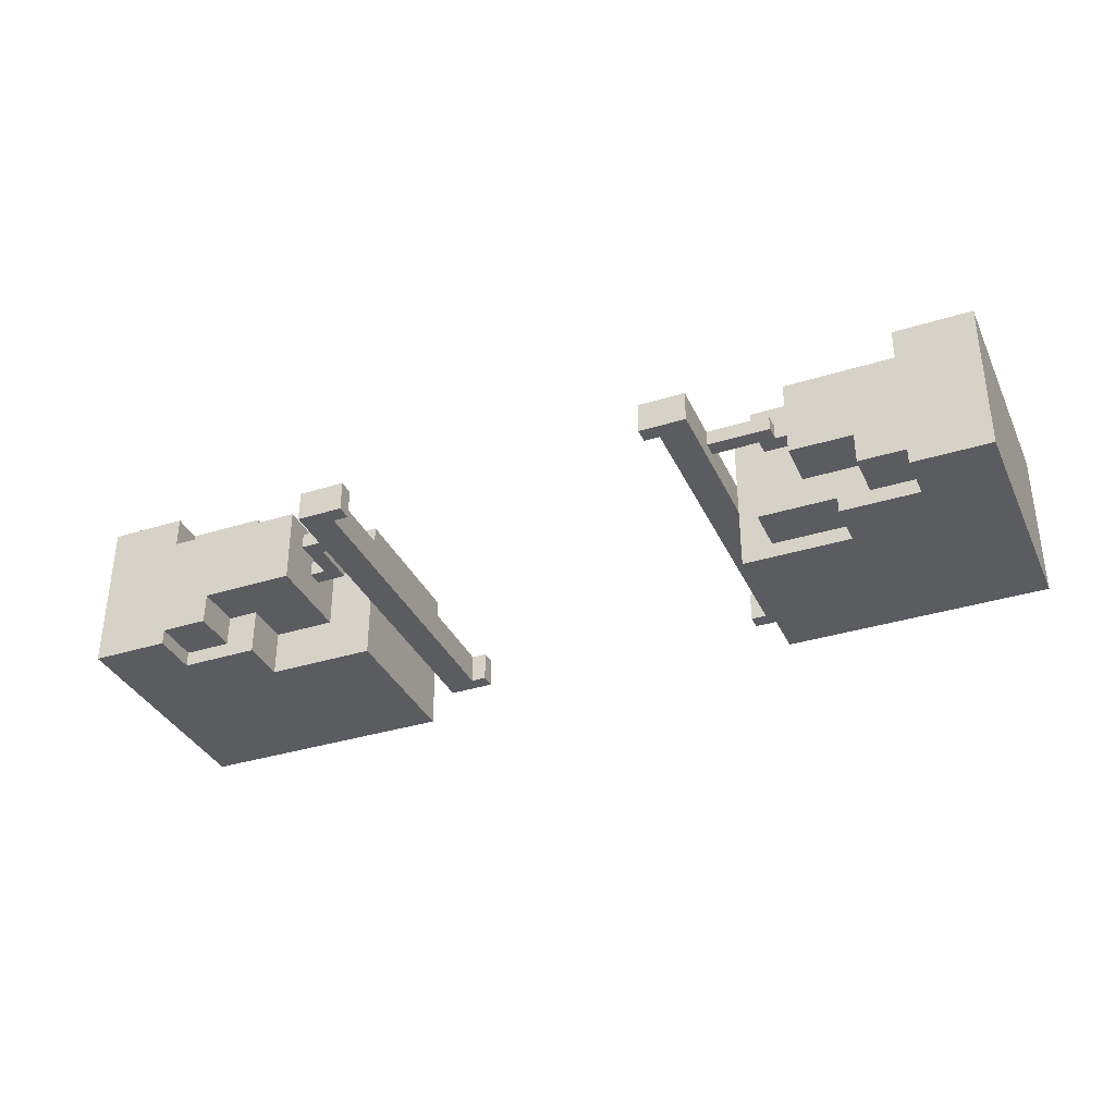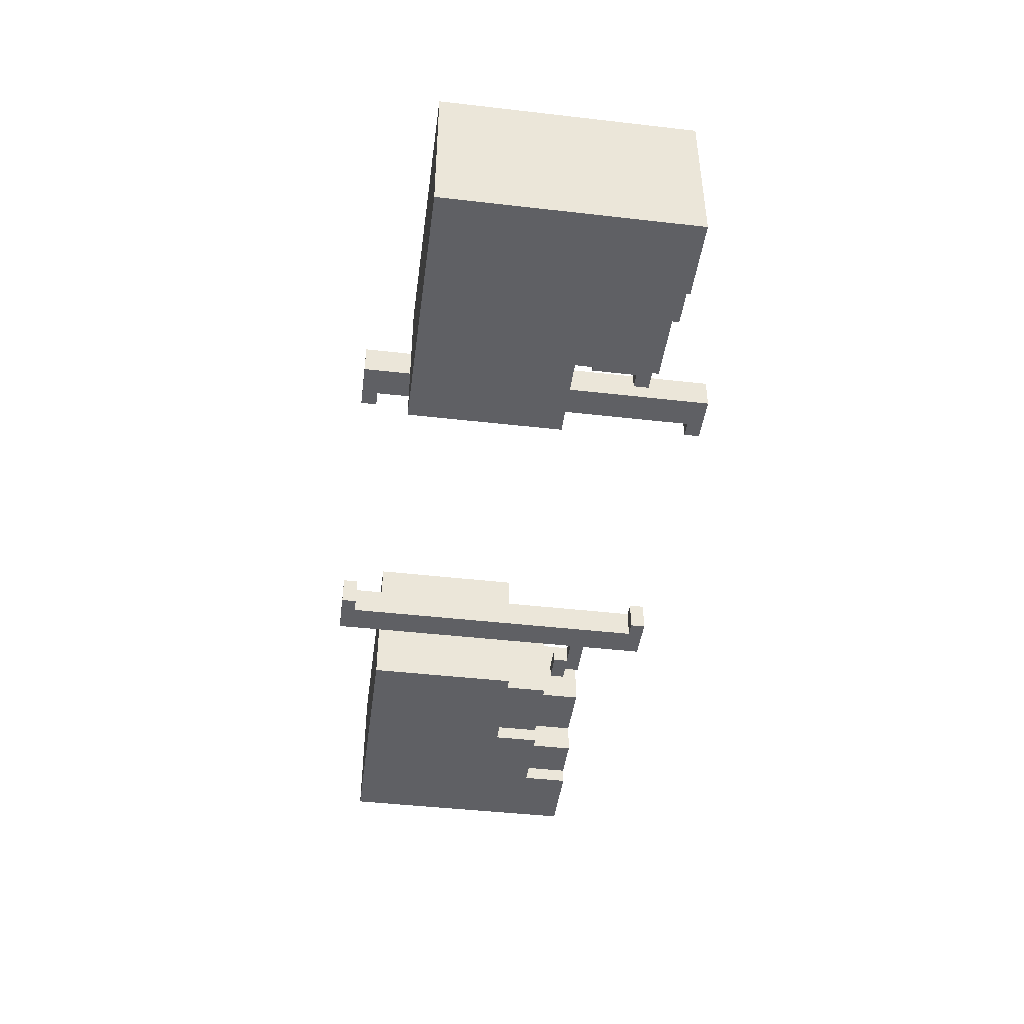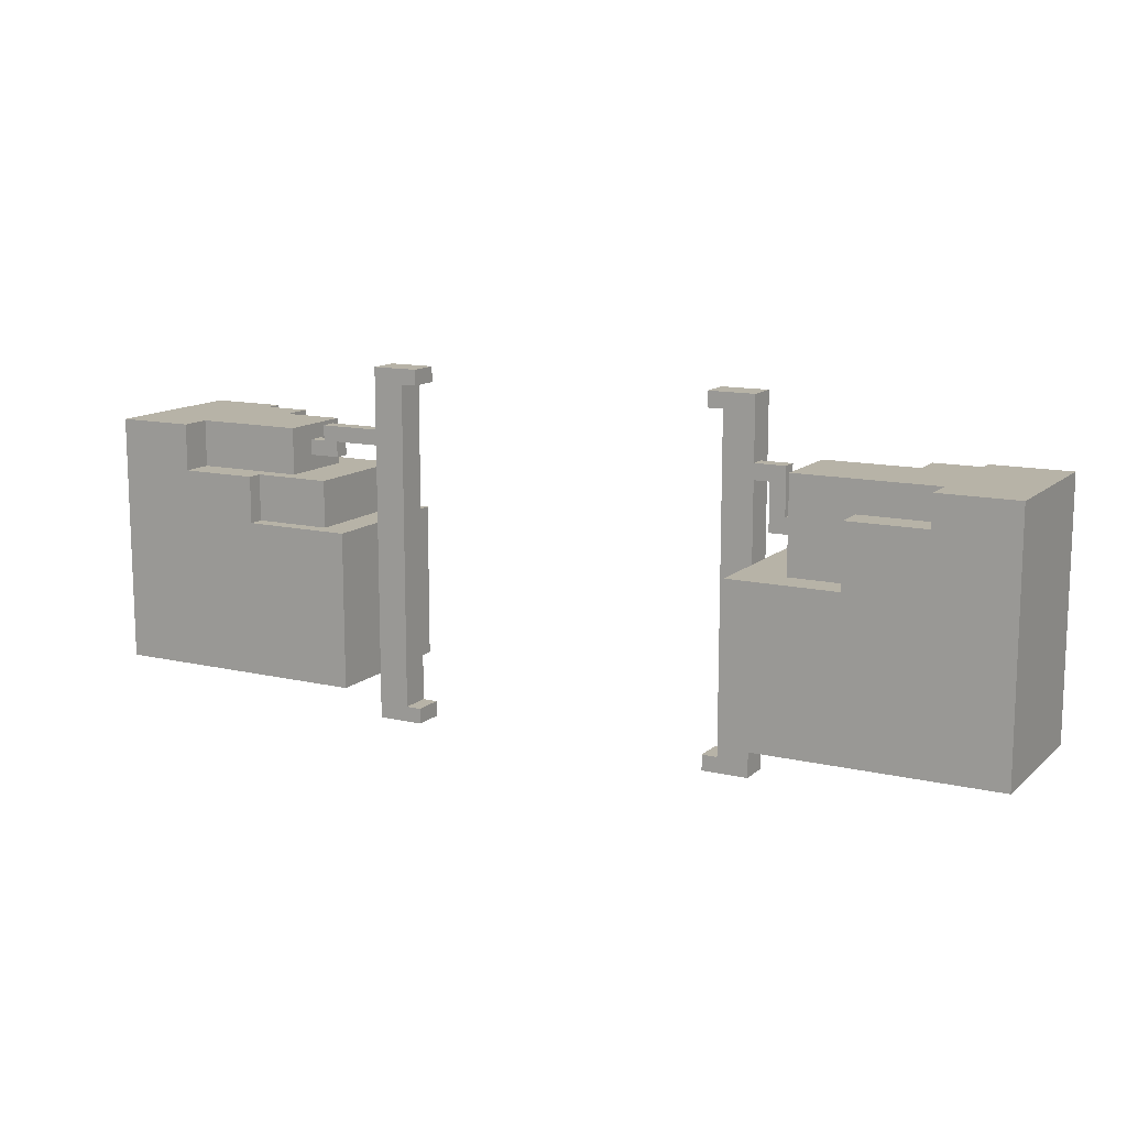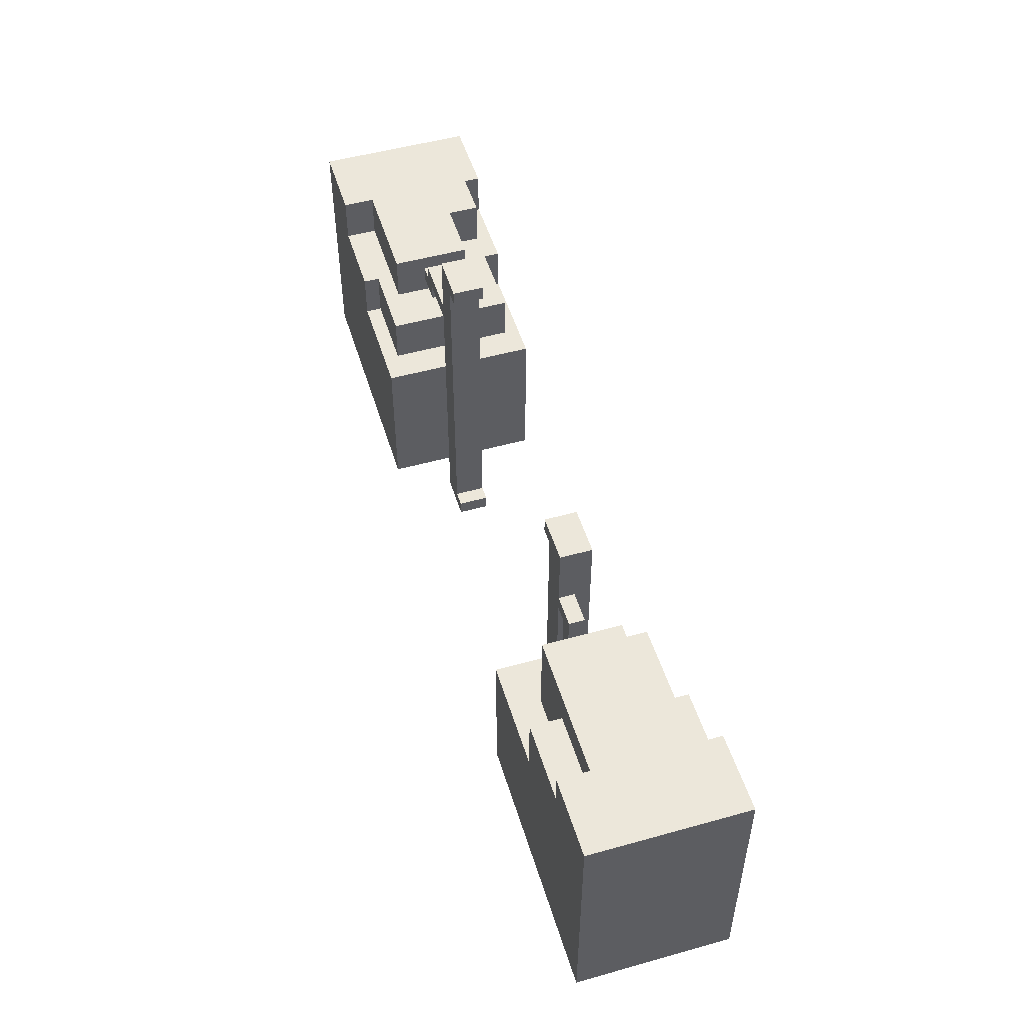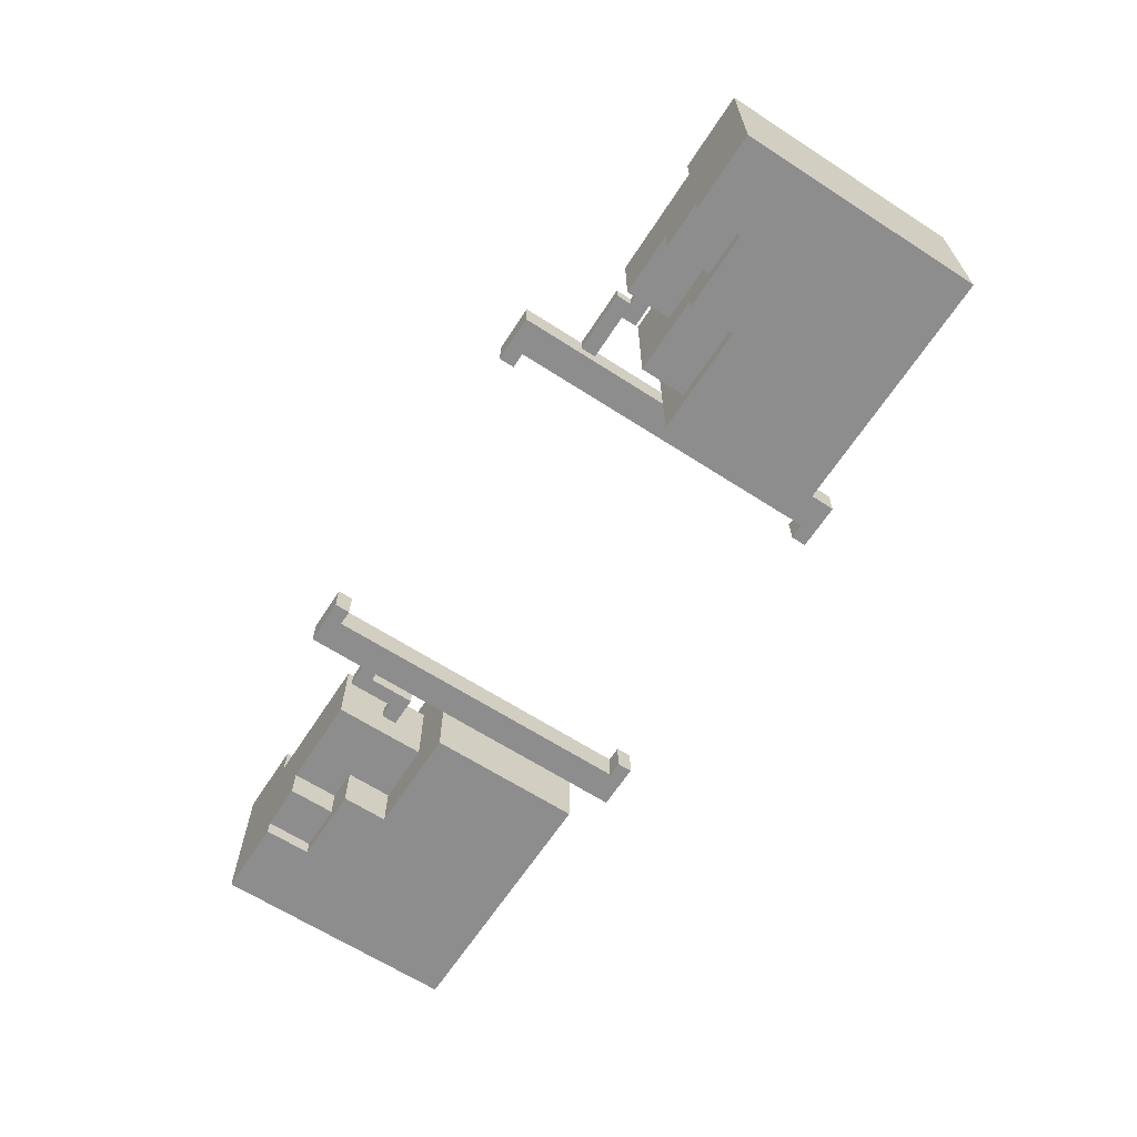
<metadata>
{"format":"obj","ext":"obj","renderer":"f3d","projection":"perspective","resolution":1024,"background":"white","views":[{"elev":-35.2,"azim":22.6,"up":"+Y"},{"elev":-44.5,"azim":-97.6,"up":"+Y"},{"elev":12.6,"azim":-151.5,"up":"+Z"},{"elev":51.1,"azim":-106.9,"up":"+Z"},{"elev":-64.7,"azim":57.0,"up":"+Y"}]}
</metadata>
<code>
v 0 0 26
v 0 10 26
v 0 0 42
v 0 10 42
v 15 5 39
v 15 6 39
v 15 5 42
v 15 6 42
v 17 4 23
v 17 6 23
v 17 4 24
v 17 6 24
v 17 4 26
v 17 6 26
v 17 4 36
v 17 6 36
v 17 4 39
v 17 6 39
v 17 5 41
v 17 6 41
v 17 4 42
v 17 5 42
v 17 6 42
v 17 4 45
v 17 6 45
v 17 4 46
v 17 6 46
v 40 4 23
v 40 6 23
v 40 4 24
v 40 6 24
v 40 4 45
v 40 6 45
v 40 4 46
v 40 6 46
v 41 4 24
v 41 6 24
v 41 4 27
v 41 6 27
v 41 4 30
v 41 6 30
v 41 4 33
v 41 6 33
v 41 4 36
v 41 6 36
v 41 4 39
v 41 6 39
v 41 4 42
v 41 6 42
v 41 4 45
v 41 6 45
v 43 0 26
v 43 4 26
v 43 6 26
v 43 10 26
v 43 4 27
v 43 6 27
v 43 4 30
v 43 6 30
v 43 4 33
v 43 6 33
v 43 0 36
v 43 4 36
v 43 6 36
v 43 10 36
v 45 1 36
v 45 9 36
v 45 1 39
v 45 9 39
v 46 5 40
v 46 6 40
v 46 5 41
v 46 6 41
v 48 3 39
v 48 8 39
v 48 5 40
v 48 6 40
v 48 5 41
v 48 6 41
v 48 3 42
v 48 8 42
v 50 0 36
v 50 1 36
v 50 9 36
v 50 10 36
v 50 0 39
v 50 1 39
v 50 9 39
v 50 10 39
v 52 1 39
v 52 3 39
v 52 1 42
v 52 3 42
v 55 0 39
v 55 1 39
v 55 8 39
v 55 10 39
v 55 0 42
v 55 1 42
v 55 8 42
v 55 10 42
v 5 0 39
v 5 1 39
v 5 8 40
v 5 10 40
v 5 0 42
v 5 1 42
v 5 8 42
v 5 10 42
v 8 1 39
v 8 3 39
v 8 1 42
v 8 3 42
v 10 0 36
v 10 3 36
v 10 8 36
v 10 10 36
v 10 0 39
v 10 3 39
v 10 8 40
v 10 10 40
v 14 3 36
v 14 8 36
v 14 5 38
v 14 6 38
v 14 5 39
v 14 6 39
v 14 3 42
v 14 8 42
v 16 5 38
v 16 6 38
v 16 5 41
v 16 6 41
v 17 0 26
v 17 4 26
v 17 6 26
v 17 10 26
v 17 4 27
v 17 6 27
v 17 4 30
v 17 6 30
v 17 4 33
v 17 6 33
v 17 0 36
v 17 4 36
v 17 6 36
v 17 10 36
v 19 4 24
v 19 6 24
v 19 4 27
v 19 6 27
v 19 4 30
v 19 6 30
v 19 4 33
v 19 6 33
v 19 4 36
v 19 6 36
v 19 4 39
v 19 6 39
v 19 4 42
v 19 6 42
v 19 4 45
v 19 6 45
v 20 4 23
v 20 6 23
v 20 4 24
v 20 6 24
v 20 4 45
v 20 6 45
v 20 4 46
v 20 6 46
v 43 4 23
v 43 6 23
v 43 4 24
v 43 6 24
v 43 4 26
v 43 6 26
v 43 4 36
v 43 6 36
v 43 4 39
v 43 6 39
v 43 5 41
v 43 6 41
v 43 4 42
v 43 5 42
v 43 6 42
v 43 4 45
v 43 6 45
v 43 4 46
v 43 6 46
v 47 5 41
v 47 6 41
v 47 5 42
v 47 6 42
v 60 0 26
v 60 10 26
v 60 0 42
v 60 10 42
v 0 0 26
v 0 0 42
v 5 0 39
v 5 0 42
v 10 0 36
v 10 0 39
v 17 0 26
v 17 0 36
v 43 0 26
v 43 0 36
v 50 0 36
v 50 0 39
v 55 0 39
v 55 0 42
v 60 0 26
v 60 0 42
v 5 1 39
v 5 1 42
v 8 1 39
v 8 1 42
v 45 1 36
v 45 1 39
v 50 1 36
v 50 1 39
v 52 1 39
v 52 1 42
v 55 1 39
v 55 1 42
v 8 3 39
v 8 3 42
v 10 3 36
v 10 3 39
v 14 3 36
v 14 3 42
v 48 3 39
v 48 3 42
v 52 3 39
v 52 3 42
v 17 4 23
v 17 4 24
v 17 4 26
v 17 4 27
v 17 4 30
v 17 4 33
v 17 4 36
v 17 4 39
v 17 4 42
v 17 4 45
v 17 4 46
v 19 4 24
v 19 4 27
v 19 4 30
v 19 4 33
v 19 4 36
v 19 4 39
v 19 4 42
v 19 4 45
v 20 4 23
v 20 4 24
v 20 4 45
v 20 4 46
v 40 4 23
v 40 4 24
v 40 4 45
v 40 4 46
v 41 4 24
v 41 4 27
v 41 4 30
v 41 4 33
v 41 4 36
v 41 4 39
v 41 4 42
v 41 4 45
v 43 4 23
v 43 4 24
v 43 4 26
v 43 4 27
v 43 4 30
v 43 4 33
v 43 4 36
v 43 4 39
v 43 4 42
v 43 4 45
v 43 4 46
v 14 5 38
v 14 5 39
v 15 5 39
v 15 5 42
v 16 5 38
v 16 5 41
v 17 5 41
v 17 5 42
v 43 5 41
v 43 5 42
v 46 5 40
v 46 5 41
v 47 5 41
v 47 5 42
v 48 5 40
v 48 5 41
v 14 6 38
v 14 6 39
v 15 6 39
v 15 6 42
v 16 6 38
v 16 6 41
v 17 6 23
v 17 6 24
v 17 6 26
v 17 6 27
v 17 6 30
v 17 6 33
v 17 6 36
v 17 6 39
v 17 6 41
v 17 6 42
v 17 6 45
v 17 6 46
v 19 6 24
v 19 6 27
v 19 6 30
v 19 6 33
v 19 6 36
v 19 6 39
v 19 6 42
v 19 6 45
v 20 6 23
v 20 6 24
v 20 6 45
v 20 6 46
v 40 6 23
v 40 6 24
v 40 6 45
v 40 6 46
v 41 6 24
v 41 6 27
v 41 6 30
v 41 6 33
v 41 6 36
v 41 6 39
v 41 6 42
v 41 6 45
v 43 6 23
v 43 6 24
v 43 6 26
v 43 6 27
v 43 6 30
v 43 6 33
v 43 6 36
v 43 6 39
v 43 6 41
v 43 6 42
v 43 6 45
v 43 6 46
v 46 6 40
v 46 6 41
v 47 6 41
v 47 6 42
v 48 6 40
v 48 6 41
v 5 8 40
v 5 8 42
v 10 8 36
v 10 8 40
v 14 8 36
v 14 8 42
v 48 8 39
v 48 8 42
v 55 8 39
v 55 8 42
v 45 9 36
v 45 9 39
v 50 9 36
v 50 9 39
v 0 10 26
v 0 10 42
v 5 10 40
v 5 10 42
v 10 10 36
v 10 10 40
v 17 10 26
v 17 10 36
v 43 10 26
v 43 10 36
v 50 10 36
v 50 10 39
v 55 10 39
v 55 10 42
v 60 10 26
v 60 10 42
v 17 4 23
v 20 4 23
v 40 4 23
v 43 4 23
v 17 6 23
v 20 6 23
v 40 6 23
v 43 6 23
v 0 0 26
v 17 0 26
v 43 0 26
v 60 0 26
v 17 4 26
v 43 4 26
v 17 6 26
v 43 6 26
v 0 10 26
v 17 10 26
v 43 10 26
v 60 10 26
v 14 5 38
v 16 5 38
v 14 6 38
v 16 6 38
v 46 5 40
v 48 5 40
v 46 6 40
v 48 6 40
v 16 5 41
v 17 5 41
v 43 5 41
v 46 5 41
v 16 6 41
v 17 6 41
v 43 6 41
v 46 6 41
v 19 4 45
v 20 4 45
v 40 4 45
v 41 4 45
v 19 6 45
v 20 6 45
v 40 6 45
v 41 6 45
v 19 4 24
v 20 4 24
v 40 4 24
v 41 4 24
v 19 6 24
v 20 6 24
v 40 6 24
v 41 6 24
v 10 0 36
v 17 0 36
v 43 0 36
v 50 0 36
v 45 1 36
v 50 1 36
v 10 3 36
v 14 3 36
v 17 4 36
v 43 4 36
v 17 6 36
v 43 6 36
v 10 8 36
v 14 8 36
v 45 9 36
v 50 9 36
v 10 10 36
v 17 10 36
v 43 10 36
v 50 10 36
v 5 0 39
v 10 0 39
v 50 0 39
v 55 0 39
v 5 1 39
v 8 1 39
v 45 1 39
v 50 1 39
v 52 1 39
v 55 1 39
v 8 3 39
v 10 3 39
v 48 3 39
v 52 3 39
v 14 5 39
v 15 5 39
v 14 6 39
v 15 6 39
v 48 8 39
v 55 8 39
v 45 9 39
v 50 9 39
v 50 10 39
v 55 10 39
v 5 8 40
v 10 8 40
v 5 10 40
v 10 10 40
v 47 5 41
v 48 5 41
v 47 6 41
v 48 6 41
v 0 0 42
v 5 0 42
v 55 0 42
v 60 0 42
v 5 1 42
v 8 1 42
v 52 1 42
v 55 1 42
v 8 3 42
v 14 3 42
v 48 3 42
v 52 3 42
v 15 5 42
v 17 5 42
v 43 5 42
v 47 5 42
v 15 6 42
v 17 6 42
v 43 6 42
v 47 6 42
v 5 8 42
v 14 8 42
v 48 8 42
v 55 8 42
v 0 10 42
v 5 10 42
v 55 10 42
v 60 10 42
v 17 4 46
v 20 4 46
v 40 4 46
v 43 4 46
v 17 6 46
v 20 6 46
v 40 6 46
v 43 6 46
f 3 2 1
f 4 2 3
f 7 6 5
f 8 6 7
f 11 10 9
f 12 10 11
f 13 12 11
f 14 12 13
f 17 16 15
f 18 16 17
f 19 18 17
f 20 18 19
f 21 19 17
f 22 19 21
f 24 22 21
f 24 23 22
f 25 23 24
f 26 25 24
f 27 25 26
f 30 29 28
f 31 29 30
f 34 33 32
f 35 33 34
f 38 37 36
f 39 37 38
f 40 39 38
f 41 39 40
f 42 41 40
f 43 41 42
f 44 43 42
f 45 43 44
f 46 45 44
f 47 45 46
f 48 47 46
f 49 47 48
f 50 49 48
f 51 49 50
f 56 53 52
f 57 55 54
f 58 56 52
f 59 55 57
f 60 58 52
f 61 55 59
f 62 60 52
f 63 60 62
f 64 55 61
f 65 55 64
f 68 67 66
f 69 67 68
f 72 71 70
f 73 71 72
f 76 75 74
f 77 75 76
f 78 76 74
f 79 75 77
f 80 78 74
f 80 79 78
f 81 75 79
f 81 79 80
f 86 83 82
f 87 83 86
f 88 85 84
f 89 85 88
f 92 91 90
f 93 91 92
f 98 95 94
f 99 95 98
f 100 97 96
f 101 97 100
f 102 103 106
f 106 103 107
f 104 105 108
f 108 105 109
f 110 111 112
f 112 111 113
f 114 115 118
f 118 115 119
f 116 117 120
f 120 117 121
f 122 123 124
f 124 123 125
f 122 124 126
f 125 123 127
f 122 126 128
f 126 127 128
f 127 123 129
f 128 127 129
f 130 131 132
f 132 131 133
f 134 135 138
f 136 137 139
f 134 138 140
f 139 137 141
f 134 140 142
f 141 137 143
f 134 142 144
f 144 142 145
f 143 137 146
f 146 137 147
f 148 149 150
f 150 149 151
f 150 151 152
f 152 151 153
f 152 153 154
f 154 153 155
f 154 155 156
f 156 155 157
f 156 157 158
f 158 157 159
f 158 159 160
f 160 159 161
f 160 161 162
f 162 161 163
f 164 165 166
f 166 165 167
f 168 169 170
f 170 169 171
f 172 173 174
f 174 173 175
f 174 175 176
f 176 175 177
f 178 179 180
f 180 179 181
f 180 181 182
f 182 181 183
f 180 182 184
f 184 182 185
f 184 185 187
f 185 186 187
f 187 186 188
f 187 188 189
f 189 188 190
f 191 192 193
f 193 192 194
f 195 196 197
f 197 196 198
f 201 200 199
f 202 200 201
f 203 201 199
f 204 201 203
f 205 203 199
f 206 203 205
f 209 208 207
f 211 210 209
f 213 211 209
f 213 212 211
f 213 209 207
f 214 212 213
f 217 216 215
f 218 216 217
f 221 220 219
f 222 220 221
f 225 224 223
f 226 224 225
f 230 228 227
f 231 230 229
f 232 228 230
f 232 230 231
f 235 234 233
f 236 234 235
f 248 238 237
f 248 239 238
f 248 240 239
f 249 241 240
f 249 240 248
f 250 242 241
f 250 241 249
f 251 243 242
f 251 242 250
f 252 244 243
f 252 243 251
f 253 245 244
f 253 244 252
f 254 246 245
f 254 245 253
f 255 247 246
f 255 246 254
f 256 248 237
f 257 248 256
f 258 247 255
f 259 247 258
f 264 261 260
f 271 263 262
f 272 264 260
f 273 265 264
f 273 264 272
f 274 265 273
f 275 266 265
f 275 265 274
f 276 267 266
f 276 266 275
f 277 268 267
f 277 267 276
f 278 269 268
f 278 268 277
f 279 270 269
f 279 269 278
f 280 271 270
f 280 270 279
f 281 263 271
f 281 271 280
f 282 263 281
f 285 284 283
f 287 285 283
f 287 286 285
f 288 286 287
f 289 286 288
f 290 286 289
f 294 292 291
f 295 292 294
f 295 294 293
f 296 292 295
f 297 295 293
f 298 295 297
f 299 300 301
f 299 301 303
f 301 302 303
f 303 302 304
f 304 302 313
f 313 302 314
f 305 306 317
f 306 307 317
f 307 308 317
f 308 309 318
f 317 308 318
f 309 310 319
f 318 309 319
f 310 311 320
f 319 310 320
f 311 312 321
f 320 311 321
f 313 314 322
f 321 312 322
f 312 313 322
f 314 315 323
f 322 314 323
f 315 316 324
f 323 315 324
f 305 317 325
f 325 317 326
f 324 316 327
f 327 316 328
f 329 330 333
f 331 332 340
f 329 333 341
f 333 334 342
f 341 333 342
f 342 334 343
f 334 335 344
f 343 334 344
f 335 336 345
f 344 335 345
f 336 337 346
f 345 336 346
f 337 338 347
f 346 337 347
f 338 339 348
f 347 338 348
f 348 339 349
f 339 340 350
f 349 339 350
f 340 332 351
f 350 340 351
f 351 332 352
f 349 350 354
f 354 350 355
f 353 354 355
f 355 350 356
f 353 355 357
f 357 355 358
f 359 360 362
f 361 362 363
f 362 360 364
f 363 362 364
f 365 366 367
f 367 366 368
f 369 370 371
f 371 370 372
f 373 374 375
f 375 374 376
f 373 375 377
f 377 375 378
f 373 377 379
f 379 377 380
f 381 382 383
f 383 384 385
f 383 385 387
f 385 386 387
f 381 383 387
f 387 386 388
f 393 390 389
f 394 390 393
f 395 392 391
f 396 392 395
f 401 398 397
f 402 400 399
f 403 401 397
f 404 400 402
f 405 403 397
f 406 403 405
f 407 400 404
f 408 400 407
f 411 410 409
f 412 410 411
f 415 414 413
f 416 414 415
f 421 418 417
f 422 418 421
f 423 420 419
f 424 420 423
f 429 426 425
f 430 426 429
f 431 428 427
f 432 428 431
f 433 434 437
f 437 434 438
f 435 436 439
f 439 436 440
f 443 444 445
f 445 444 446
f 441 442 447
f 447 442 448
f 448 442 449
f 443 445 450
f 448 449 451
f 450 445 452
f 448 451 454
f 452 445 455
f 453 454 457
f 454 451 458
f 457 454 458
f 455 456 459
f 452 455 459
f 459 456 460
f 461 462 465
f 465 462 466
f 463 464 468
f 468 464 469
f 469 464 470
f 466 462 471
f 471 462 472
f 468 469 473
f 467 468 473
f 473 469 474
f 475 476 477
f 477 476 478
f 467 473 479
f 467 479 481
f 479 480 481
f 481 480 482
f 482 480 483
f 483 480 484
f 485 486 487
f 487 486 488
f 489 490 491
f 491 490 492
f 493 494 497
f 495 496 500
f 497 498 501
f 499 500 504
f 505 506 509
f 509 506 510
f 507 508 511
f 511 508 512
f 501 502 513
f 493 497 513
f 497 501 513
f 513 502 514
f 503 504 515
f 500 496 516
f 515 504 516
f 504 500 516
f 493 513 517
f 517 513 518
f 516 496 519
f 519 496 520
f 521 522 525
f 525 522 526
f 523 524 527
f 527 524 528

</code>
